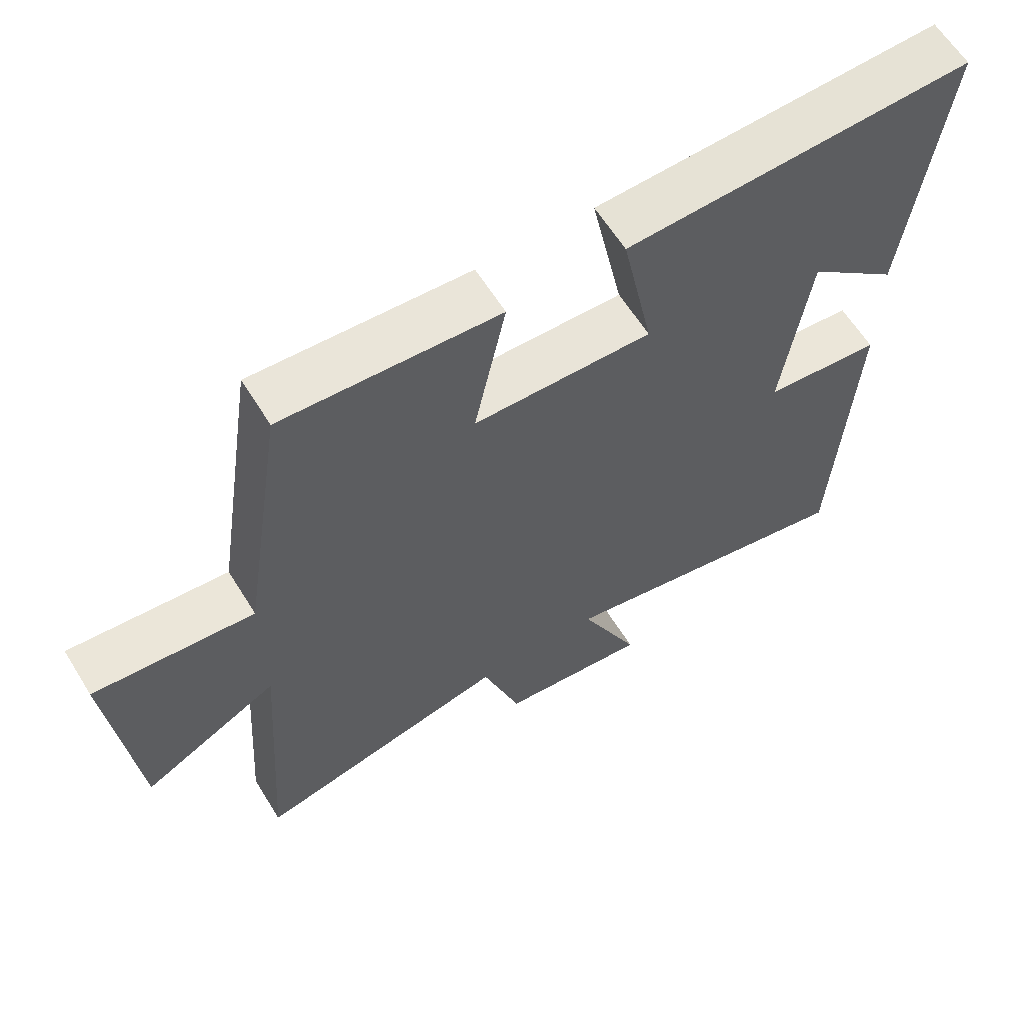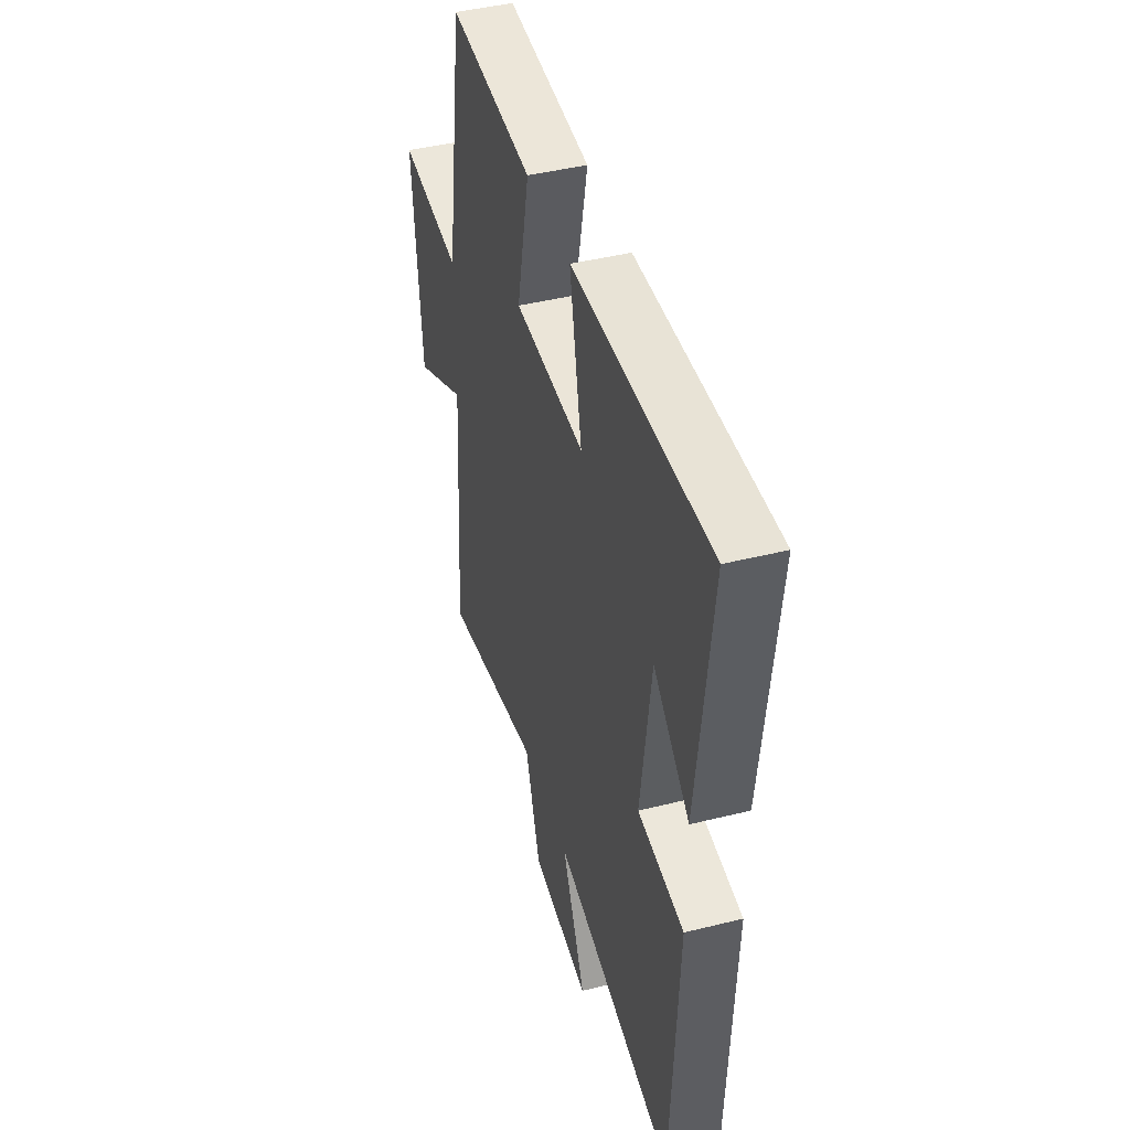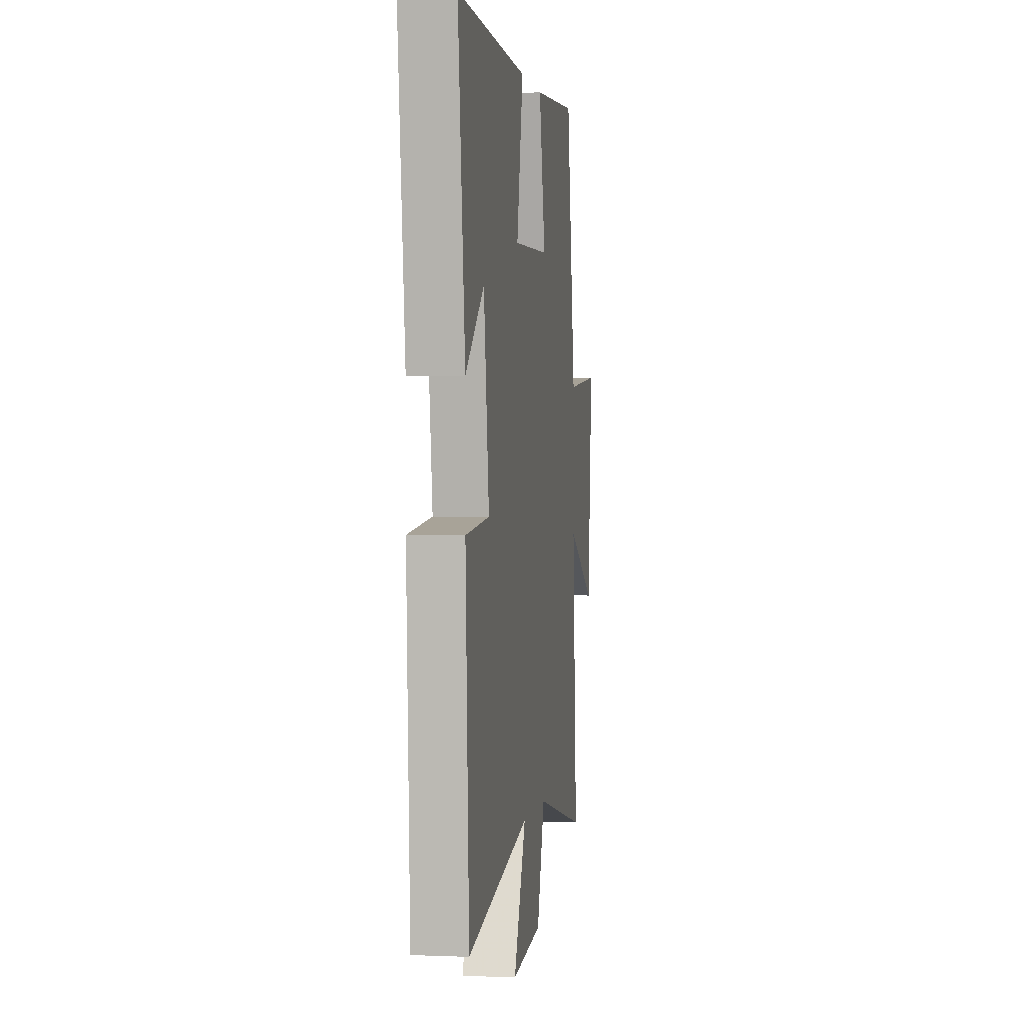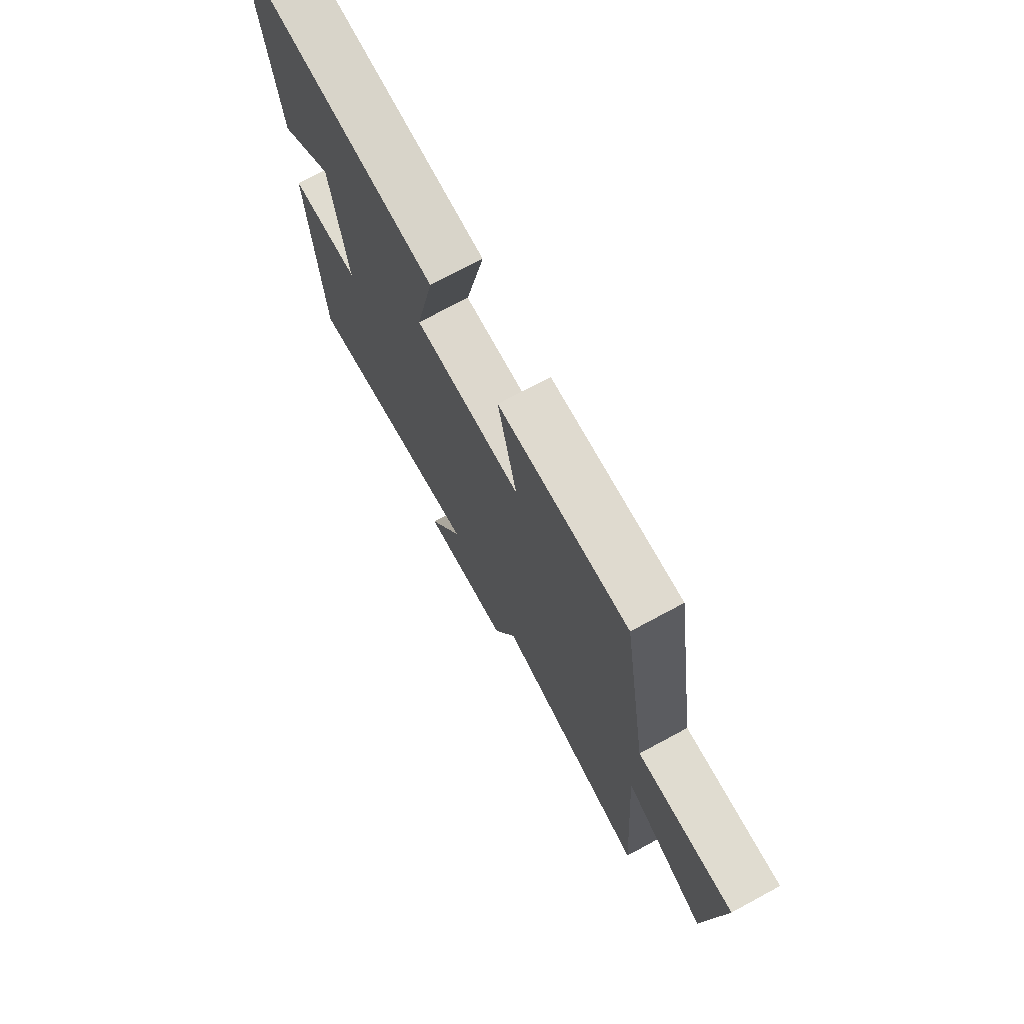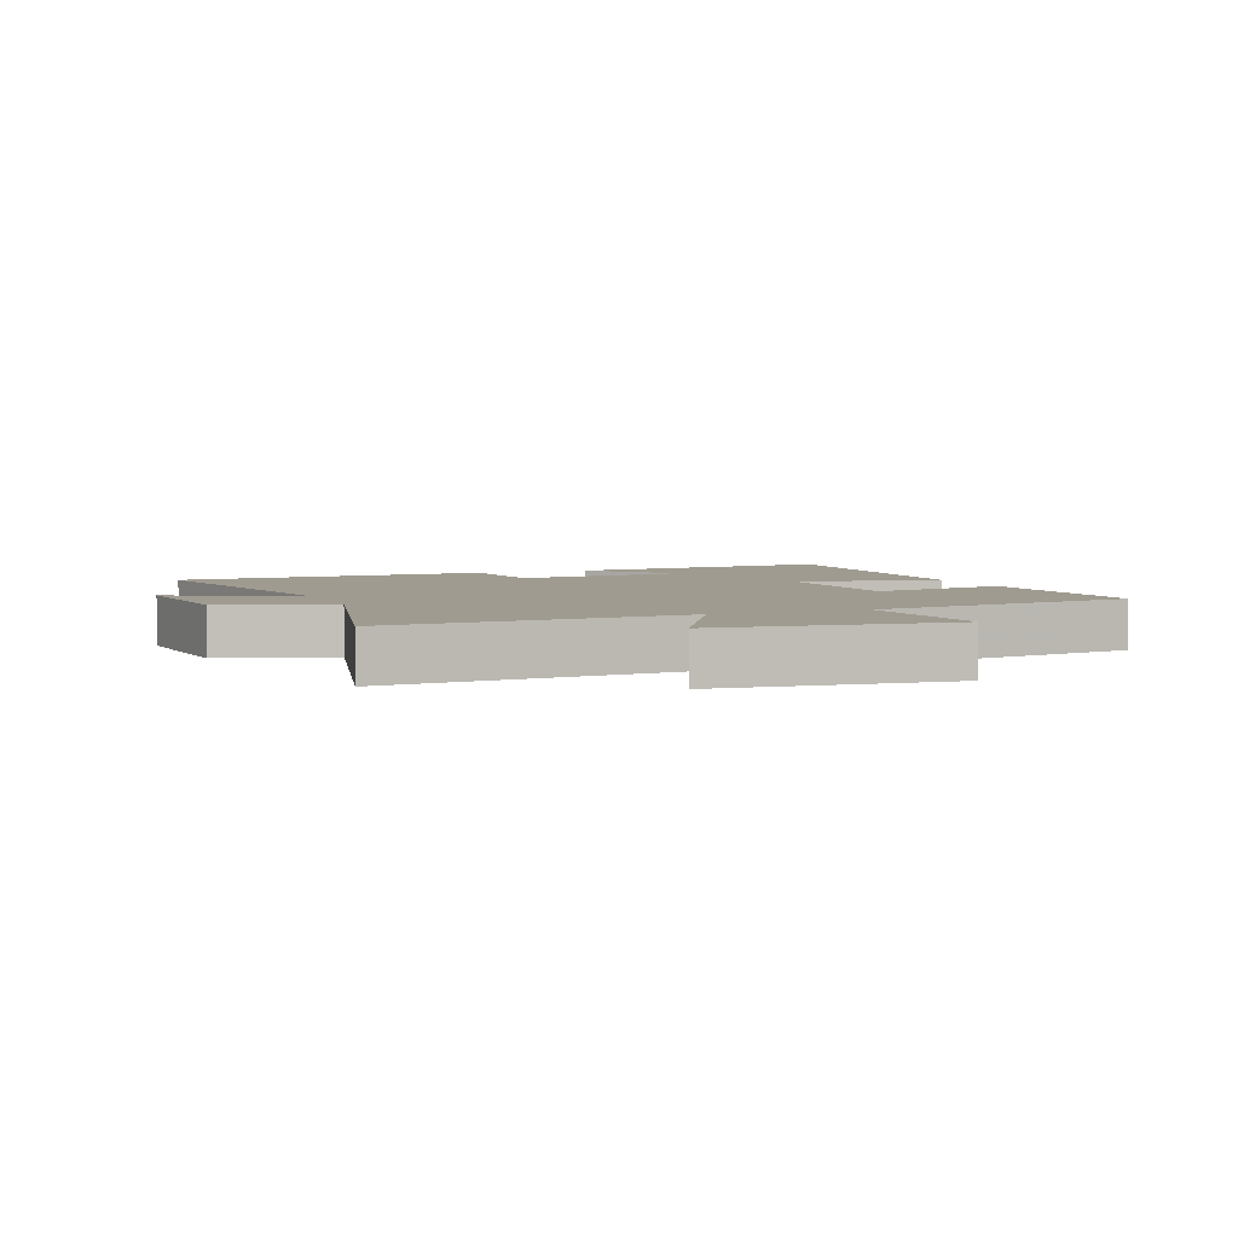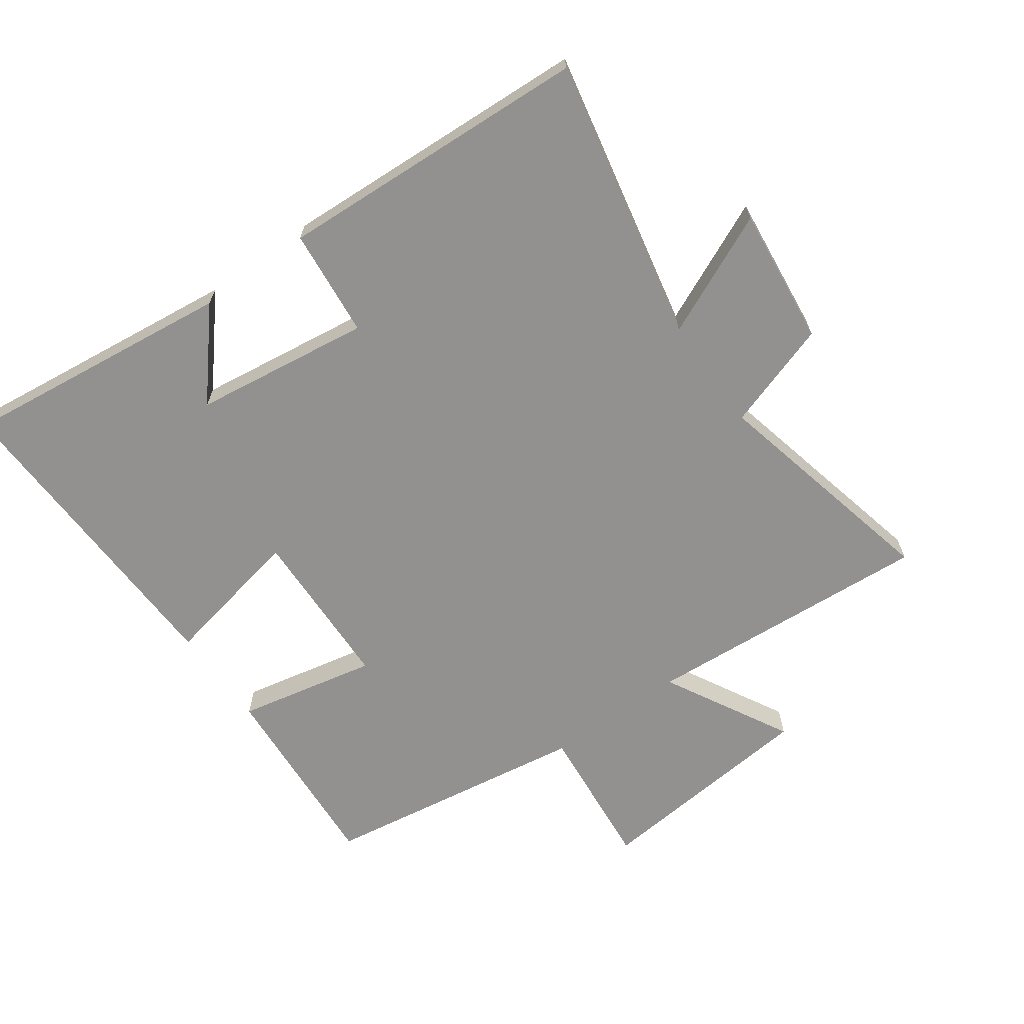
<metadata>
{"format":"obj","ext":"obj","renderer":"f3d","projection":"perspective","resolution":1024,"background":"white","views":[{"elev":62.0,"azim":-31.8,"up":"+Z"},{"elev":43.9,"azim":73.7,"up":"+Z"},{"elev":1.4,"azim":98.6,"up":"+Z"},{"elev":73.5,"azim":-118.3,"up":"+Z"},{"elev":4.2,"azim":-111.3,"up":"+Y"},{"elev":-66.1,"azim":125.6,"up":"+Y"}]}
</metadata>
<code>
v -0.435 0.07 0.521
v -0.121 0.07 0.5
v -0.167 0.07 0.28
v 0.093 0.07 0.272
v 0.047 0.07 0.5
v 0.551 0.07 0.517
v 0.5 0.07 0.085
v 0.367 0.07 0.198
v 0.329 0.07 -0.082
v 0.5 0.07 -0.099
v 0.475 0.07 -0.593
v 0.026 0.07 -0.5
v 0.114 0.07 -0.694
v -0.104 0.07 -0.67
v -0.16 0.07 -0.5
v -0.532 0.07 -0.586
v -0.5 0.07 -0.13
v -0.699 0.07 -0.238
v -0.733 0.07 0.12
v -0.5 0.07 0.098
v -0.435 0 0.521
v -0.121 0 0.5
v -0.167 0 0.28
v 0.093 0 0.272
v 0.047 0 0.5
v 0.551 0 0.517
v 0.5 0 0.085
v 0.367 0 0.198
v 0.329 0 -0.082
v 0.5 0 -0.099
v 0.475 0 -0.593
v 0.026 0 -0.5
v 0.114 0 -0.694
v -0.104 0 -0.67
v -0.16 0 -0.5
v -0.532 0 -0.586
v -0.5 0 -0.13
v -0.699 0 -0.238
v -0.733 0 0.12
v -0.5 0 0.098
f 17 18 19 20
f 1 2 3
f 20 1 3
f 17 20 3
f 17 3 4
f 16 17 4
f 15 16 4
f 12 13 14 15
f 12 15 4
f 9 10 11 12
f 8 9 12 4
f 5 6 7 8
f 4 5 8
f 40 39 38 37
f 23 22 21
f 23 21 40
f 23 40 37
f 24 23 37
f 24 37 36
f 24 36 35
f 35 34 33 32
f 24 35 32
f 32 31 30 29
f 24 32 29 28
f 28 27 26 25
f 28 25 24
f 1 21 22 2
f 2 22 23 3
f 3 23 24 4
f 4 24 25 5
f 5 25 26 6
f 6 26 27 7
f 7 27 28 8
f 8 28 29 9
f 9 29 30 10
f 10 30 31 11
f 11 31 32 12
f 12 32 33 13
f 13 33 34 14
f 14 34 35 15
f 15 35 36 16
f 16 36 37 17
f 17 37 38 18
f 18 38 39 19
f 19 39 40 20
f 20 40 21 1

</code>
